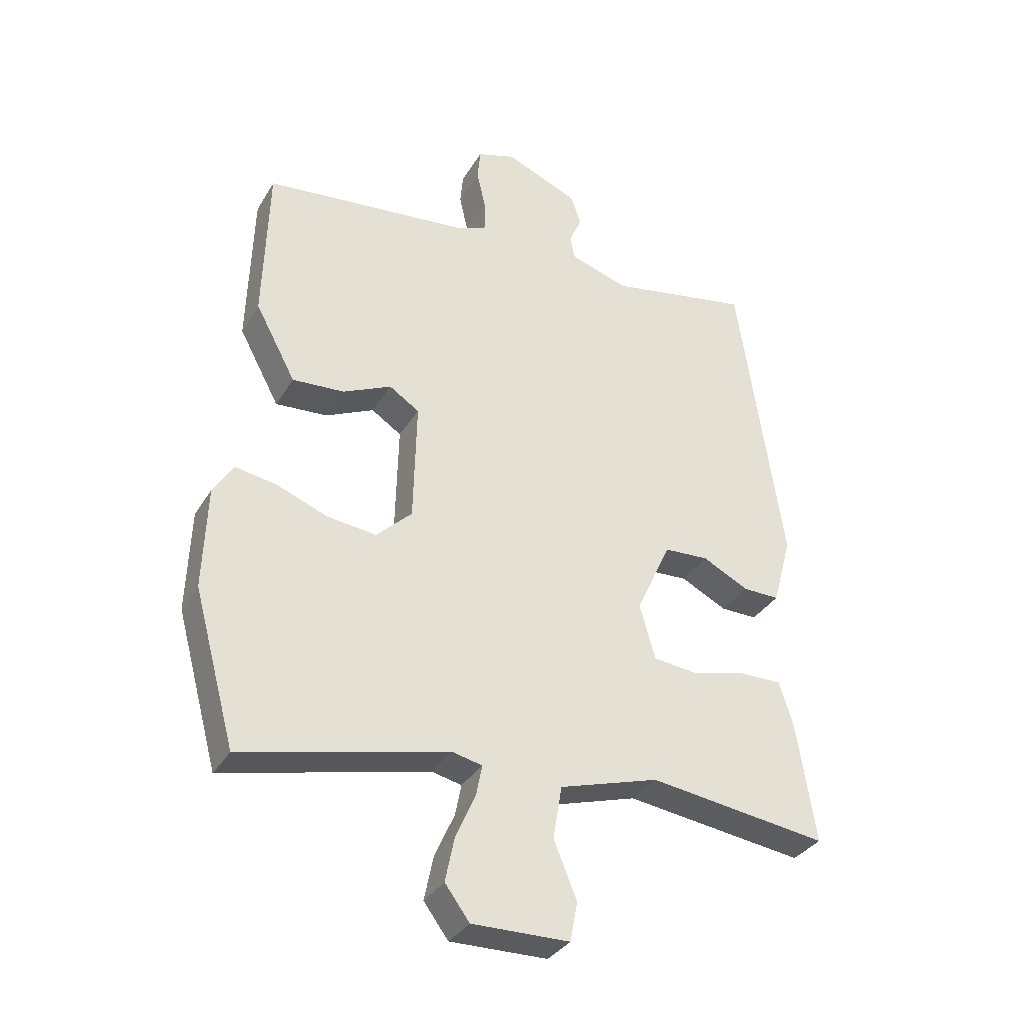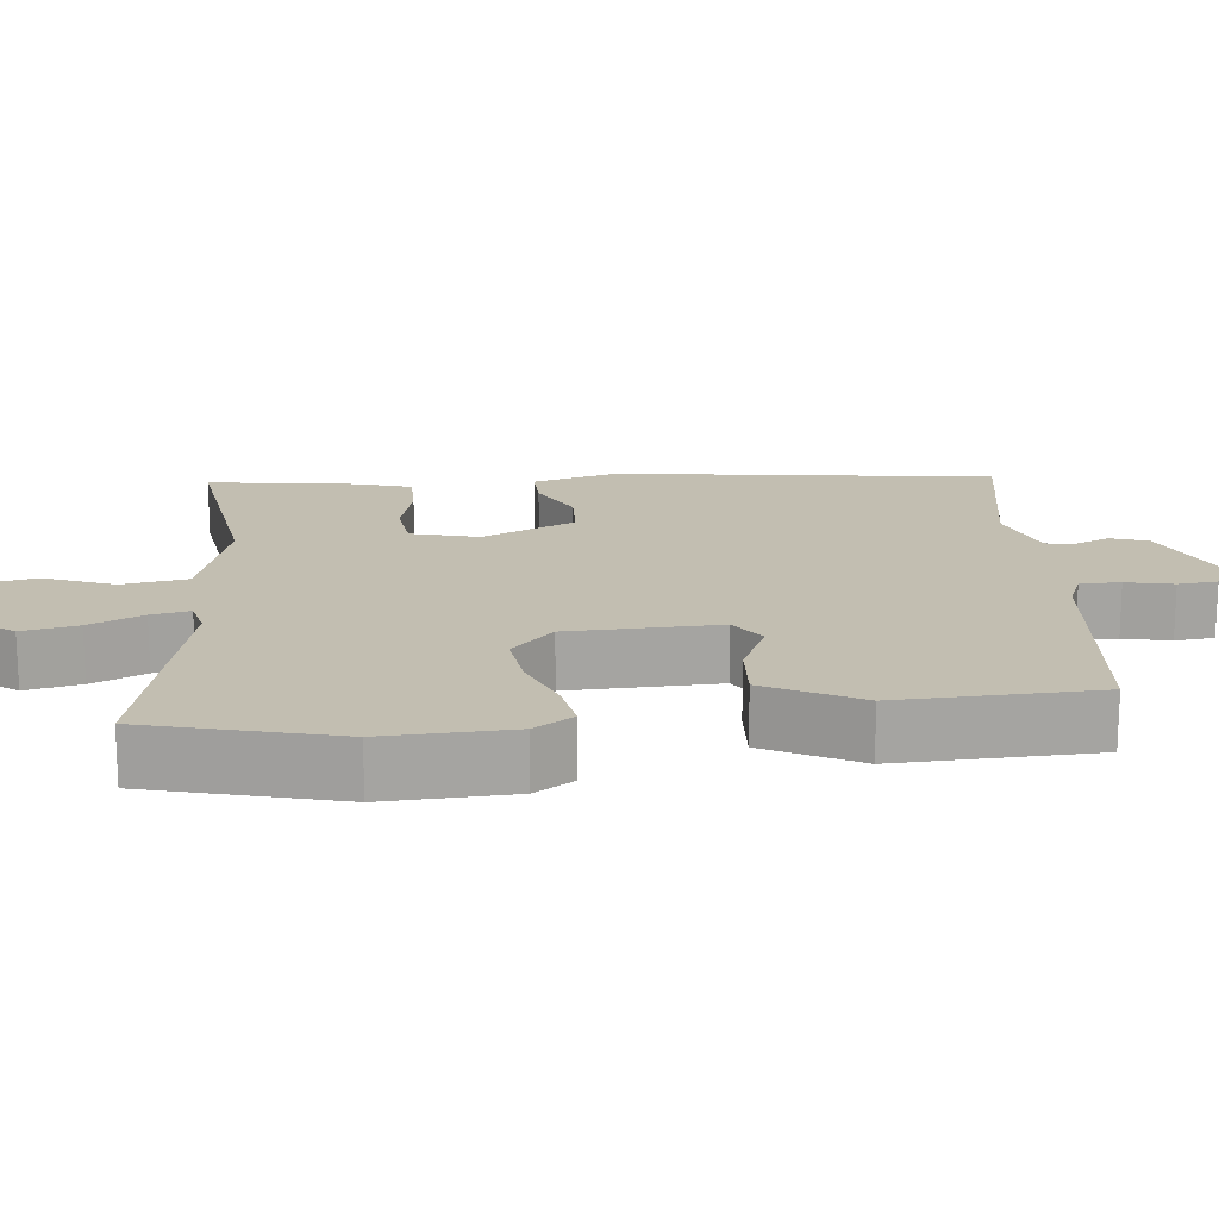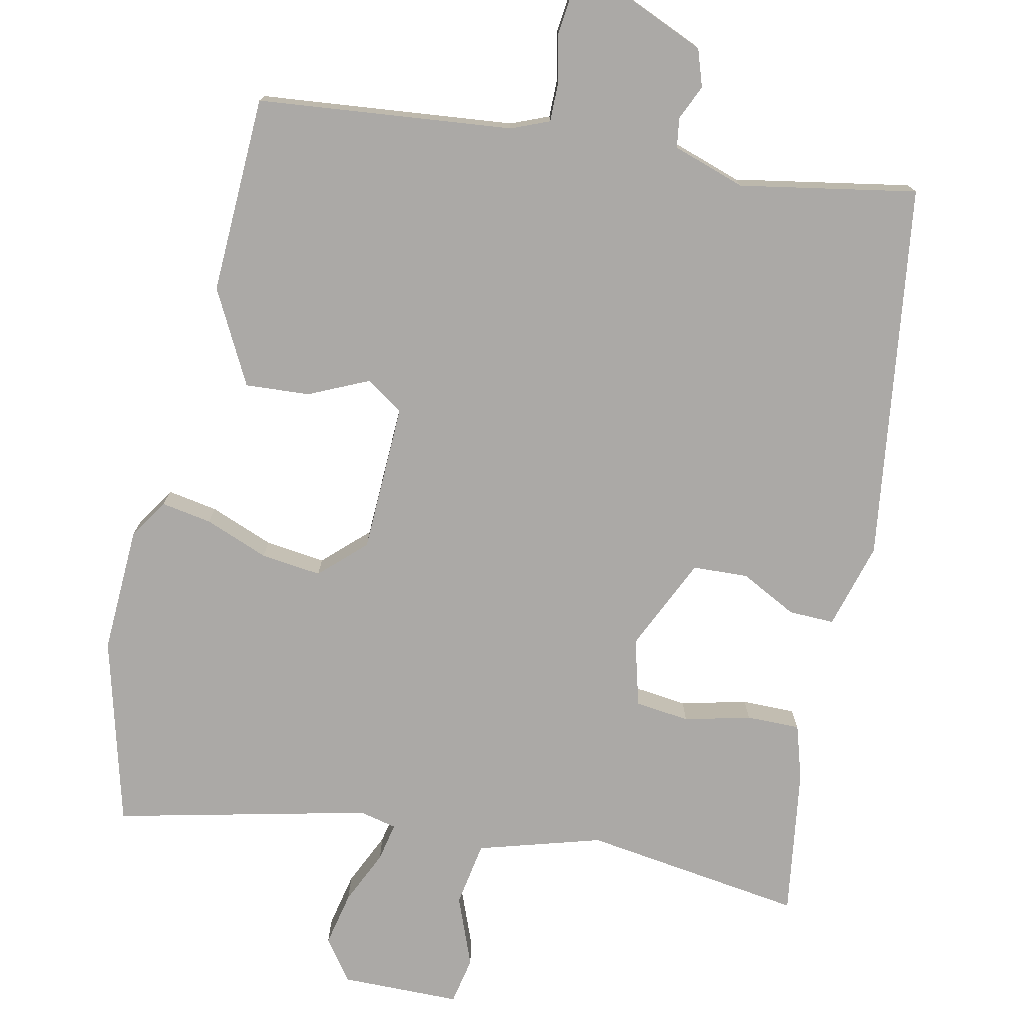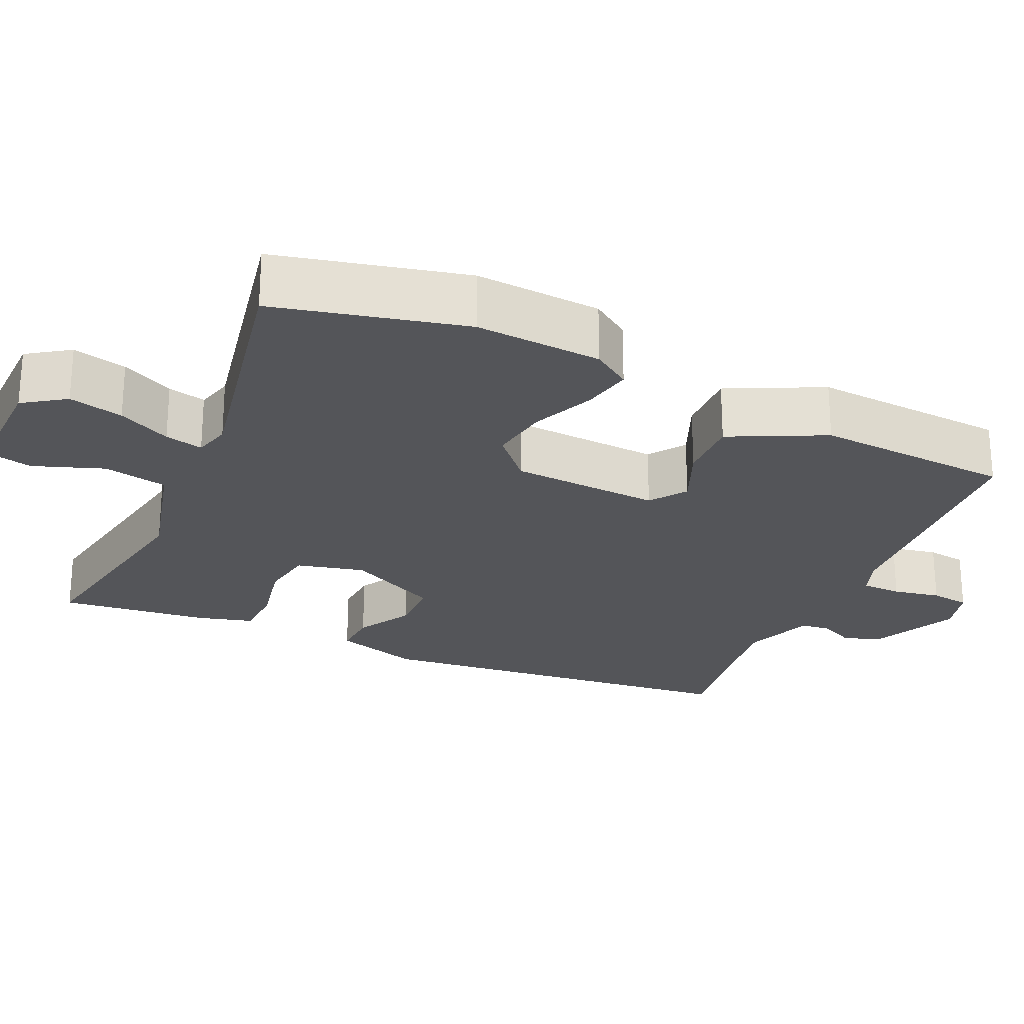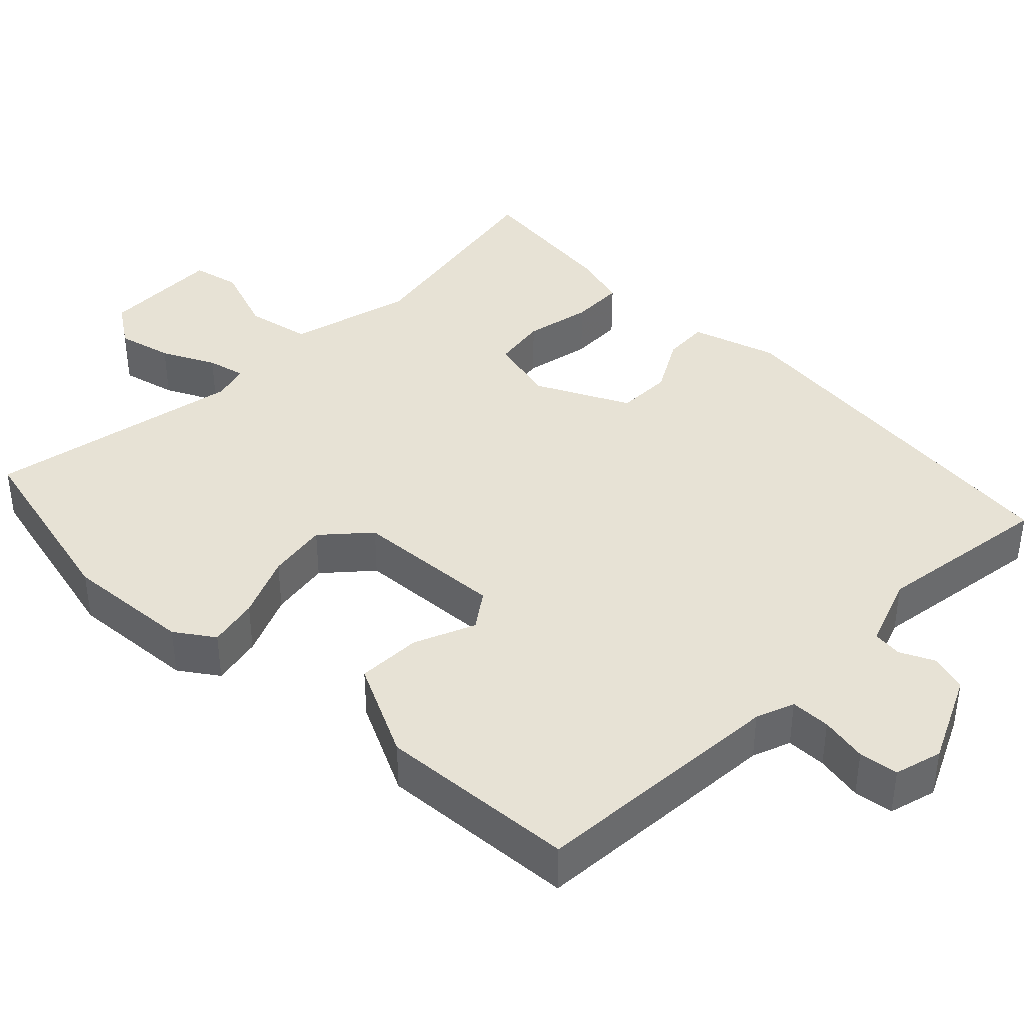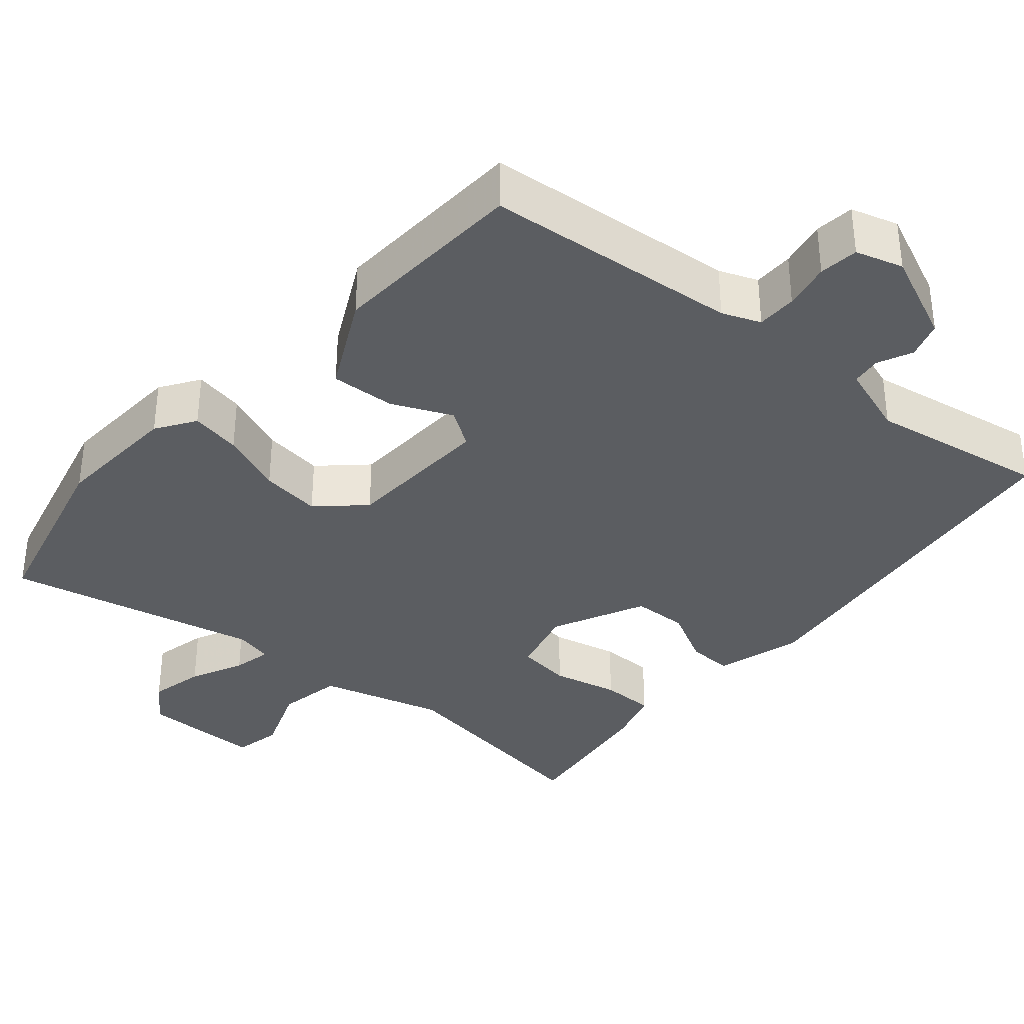
<metadata>
{"format":"obj","ext":"obj","renderer":"f3d","projection":"perspective","resolution":1024,"background":"white","views":[{"elev":-34.0,"azim":-26.8,"up":"+Z"},{"elev":17.1,"azim":-96.3,"up":"+Y"},{"elev":-75.6,"azim":-12.6,"up":"+Y"},{"elev":-24.7,"azim":-116.6,"up":"+Y"},{"elev":40.1,"azim":-47.7,"up":"+Y"},{"elev":-35.7,"azim":-41.7,"up":"+Y"}]}
</metadata>
<code>
v 0.417 0.07 0.495
v 0.489 0.07 -0.004
v 0.458 0.07 -0.118
v 0.398 0.07 -0.117
v 0.323 0.07 -0.079
v 0.25 0.07 -0.083
v 0.194 0.07 -0.207
v 0.219 0.07 -0.296
v 0.291 0.07 -0.304
v 0.378 0.07 -0.282
v 0.449 0.07 -0.281
v 0.472 0.07 -0.354
v 0.502 0.07 -0.55
v 0.21 0.07 -0.511
v 0.048 0.07 -0.56
v 0.034 0.07 -0.646
v 0.071 0.07 -0.738
v 0.059 0.07 -0.801
v -0.099 0.07 -0.804
v -0.139 0.07 -0.75
v -0.124 0.07 -0.677
v -0.092 0.07 -0.606
v -0.082 0.07 -0.555
v -0.131 0.07 -0.544
v -0.466 0.07 -0.624
v -0.534 0.07 -0.375
v -0.528 0.07 -0.207
v -0.495 0.07 -0.155
v -0.428 0.07 -0.166
v -0.344 0.07 -0.198
v -0.264 0.07 -0.207
v -0.206 0.07 -0.151
v -0.201 0.07 0.047
v -0.25 0.07 0.079
v -0.329 0.07 0.042
v -0.414 0.07 0.036
v -0.48 0.07 0.159
v -0.472 0.07 0.421
v -0.136 0.07 0.458
v -0.086 0.07 0.479
v -0.087 0.07 0.532
v -0.101 0.07 0.594
v -0.096 0.07 0.646
v -0.034 0.07 0.666
v 0.085 0.07 0.616
v 0.102 0.07 0.567
v 0.082 0.07 0.521
v 0.088 0.07 0.482
v 0.184 0.07 0.451
v 0.417 0 0.495
v 0.489 0 -0.004
v 0.458 0 -0.118
v 0.398 0 -0.117
v 0.323 0 -0.079
v 0.25 0 -0.083
v 0.194 0 -0.207
v 0.219 0 -0.296
v 0.291 0 -0.304
v 0.378 0 -0.282
v 0.449 0 -0.281
v 0.472 0 -0.354
v 0.502 0 -0.55
v 0.21 0 -0.511
v 0.048 0 -0.56
v 0.034 0 -0.646
v 0.071 0 -0.738
v 0.059 0 -0.801
v -0.099 0 -0.804
v -0.139 0 -0.75
v -0.124 0 -0.677
v -0.092 0 -0.606
v -0.082 0 -0.555
v -0.131 0 -0.544
v -0.466 0 -0.624
v -0.534 0 -0.375
v -0.528 0 -0.207
v -0.495 0 -0.155
v -0.428 0 -0.166
v -0.344 0 -0.198
v -0.264 0 -0.207
v -0.206 0 -0.151
v -0.201 0 0.047
v -0.25 0 0.079
v -0.329 0 0.042
v -0.414 0 0.036
v -0.48 0 0.159
v -0.472 0 0.421
v -0.136 0 0.458
v -0.086 0 0.479
v -0.087 0 0.532
v -0.101 0 0.594
v -0.096 0 0.646
v -0.034 0 0.666
v 0.085 0 0.616
v 0.102 0 0.567
v 0.082 0 0.521
v 0.088 0 0.482
v 0.184 0 0.451
f 44 45 46 47
f 44 47 48
f 41 42 43 44
f 40 41 44 48
f 39 40 48 49
f 37 38 39 49
f 34 35 36 37
f 27 28 29 30
f 27 30 31
f 24 25 26 27
f 23 24 27 31
f 19 20 21 22
f 19 22 23
f 16 17 18 19
f 15 16 19 23
f 14 15 23 31
f 9 10 11 12
f 8 9 12 13
f 2 3 4 5
f 2 5 6
f 1 2 6
f 34 37 49 1
f 13 14 31 32
f 8 13 32 33
f 7 8 33
f 7 33 34
f 1 6 7 34
f 96 95 94 93
f 97 96 93
f 93 92 91 90
f 97 93 90 89
f 98 97 89 88
f 98 88 87 86
f 86 85 84 83
f 79 78 77 76
f 80 79 76
f 76 75 74 73
f 80 76 73 72
f 71 70 69 68
f 72 71 68
f 68 67 66 65
f 72 68 65 64
f 80 72 64 63
f 61 60 59 58
f 62 61 58 57
f 54 53 52 51
f 55 54 51
f 55 51 50
f 50 98 86 83
f 81 80 63 62
f 82 81 62 57
f 82 57 56
f 83 82 56
f 83 56 55 50
f 1 50 51 2
f 2 51 52 3
f 3 52 53 4
f 4 53 54 5
f 5 54 55 6
f 6 55 56 7
f 7 56 57 8
f 8 57 58 9
f 9 58 59 10
f 10 59 60 11
f 11 60 61 12
f 12 61 62 13
f 13 62 63 14
f 14 63 64 15
f 15 64 65 16
f 16 65 66 17
f 17 66 67 18
f 18 67 68 19
f 19 68 69 20
f 20 69 70 21
f 21 70 71 22
f 22 71 72 23
f 23 72 73 24
f 24 73 74 25
f 25 74 75 26
f 26 75 76 27
f 27 76 77 28
f 28 77 78 29
f 29 78 79 30
f 30 79 80 31
f 31 80 81 32
f 32 81 82 33
f 33 82 83 34
f 34 83 84 35
f 35 84 85 36
f 36 85 86 37
f 37 86 87 38
f 38 87 88 39
f 39 88 89 40
f 40 89 90 41
f 41 90 91 42
f 42 91 92 43
f 43 92 93 44
f 44 93 94 45
f 45 94 95 46
f 46 95 96 47
f 47 96 97 48
f 48 97 98 49
f 49 98 50 1

</code>
